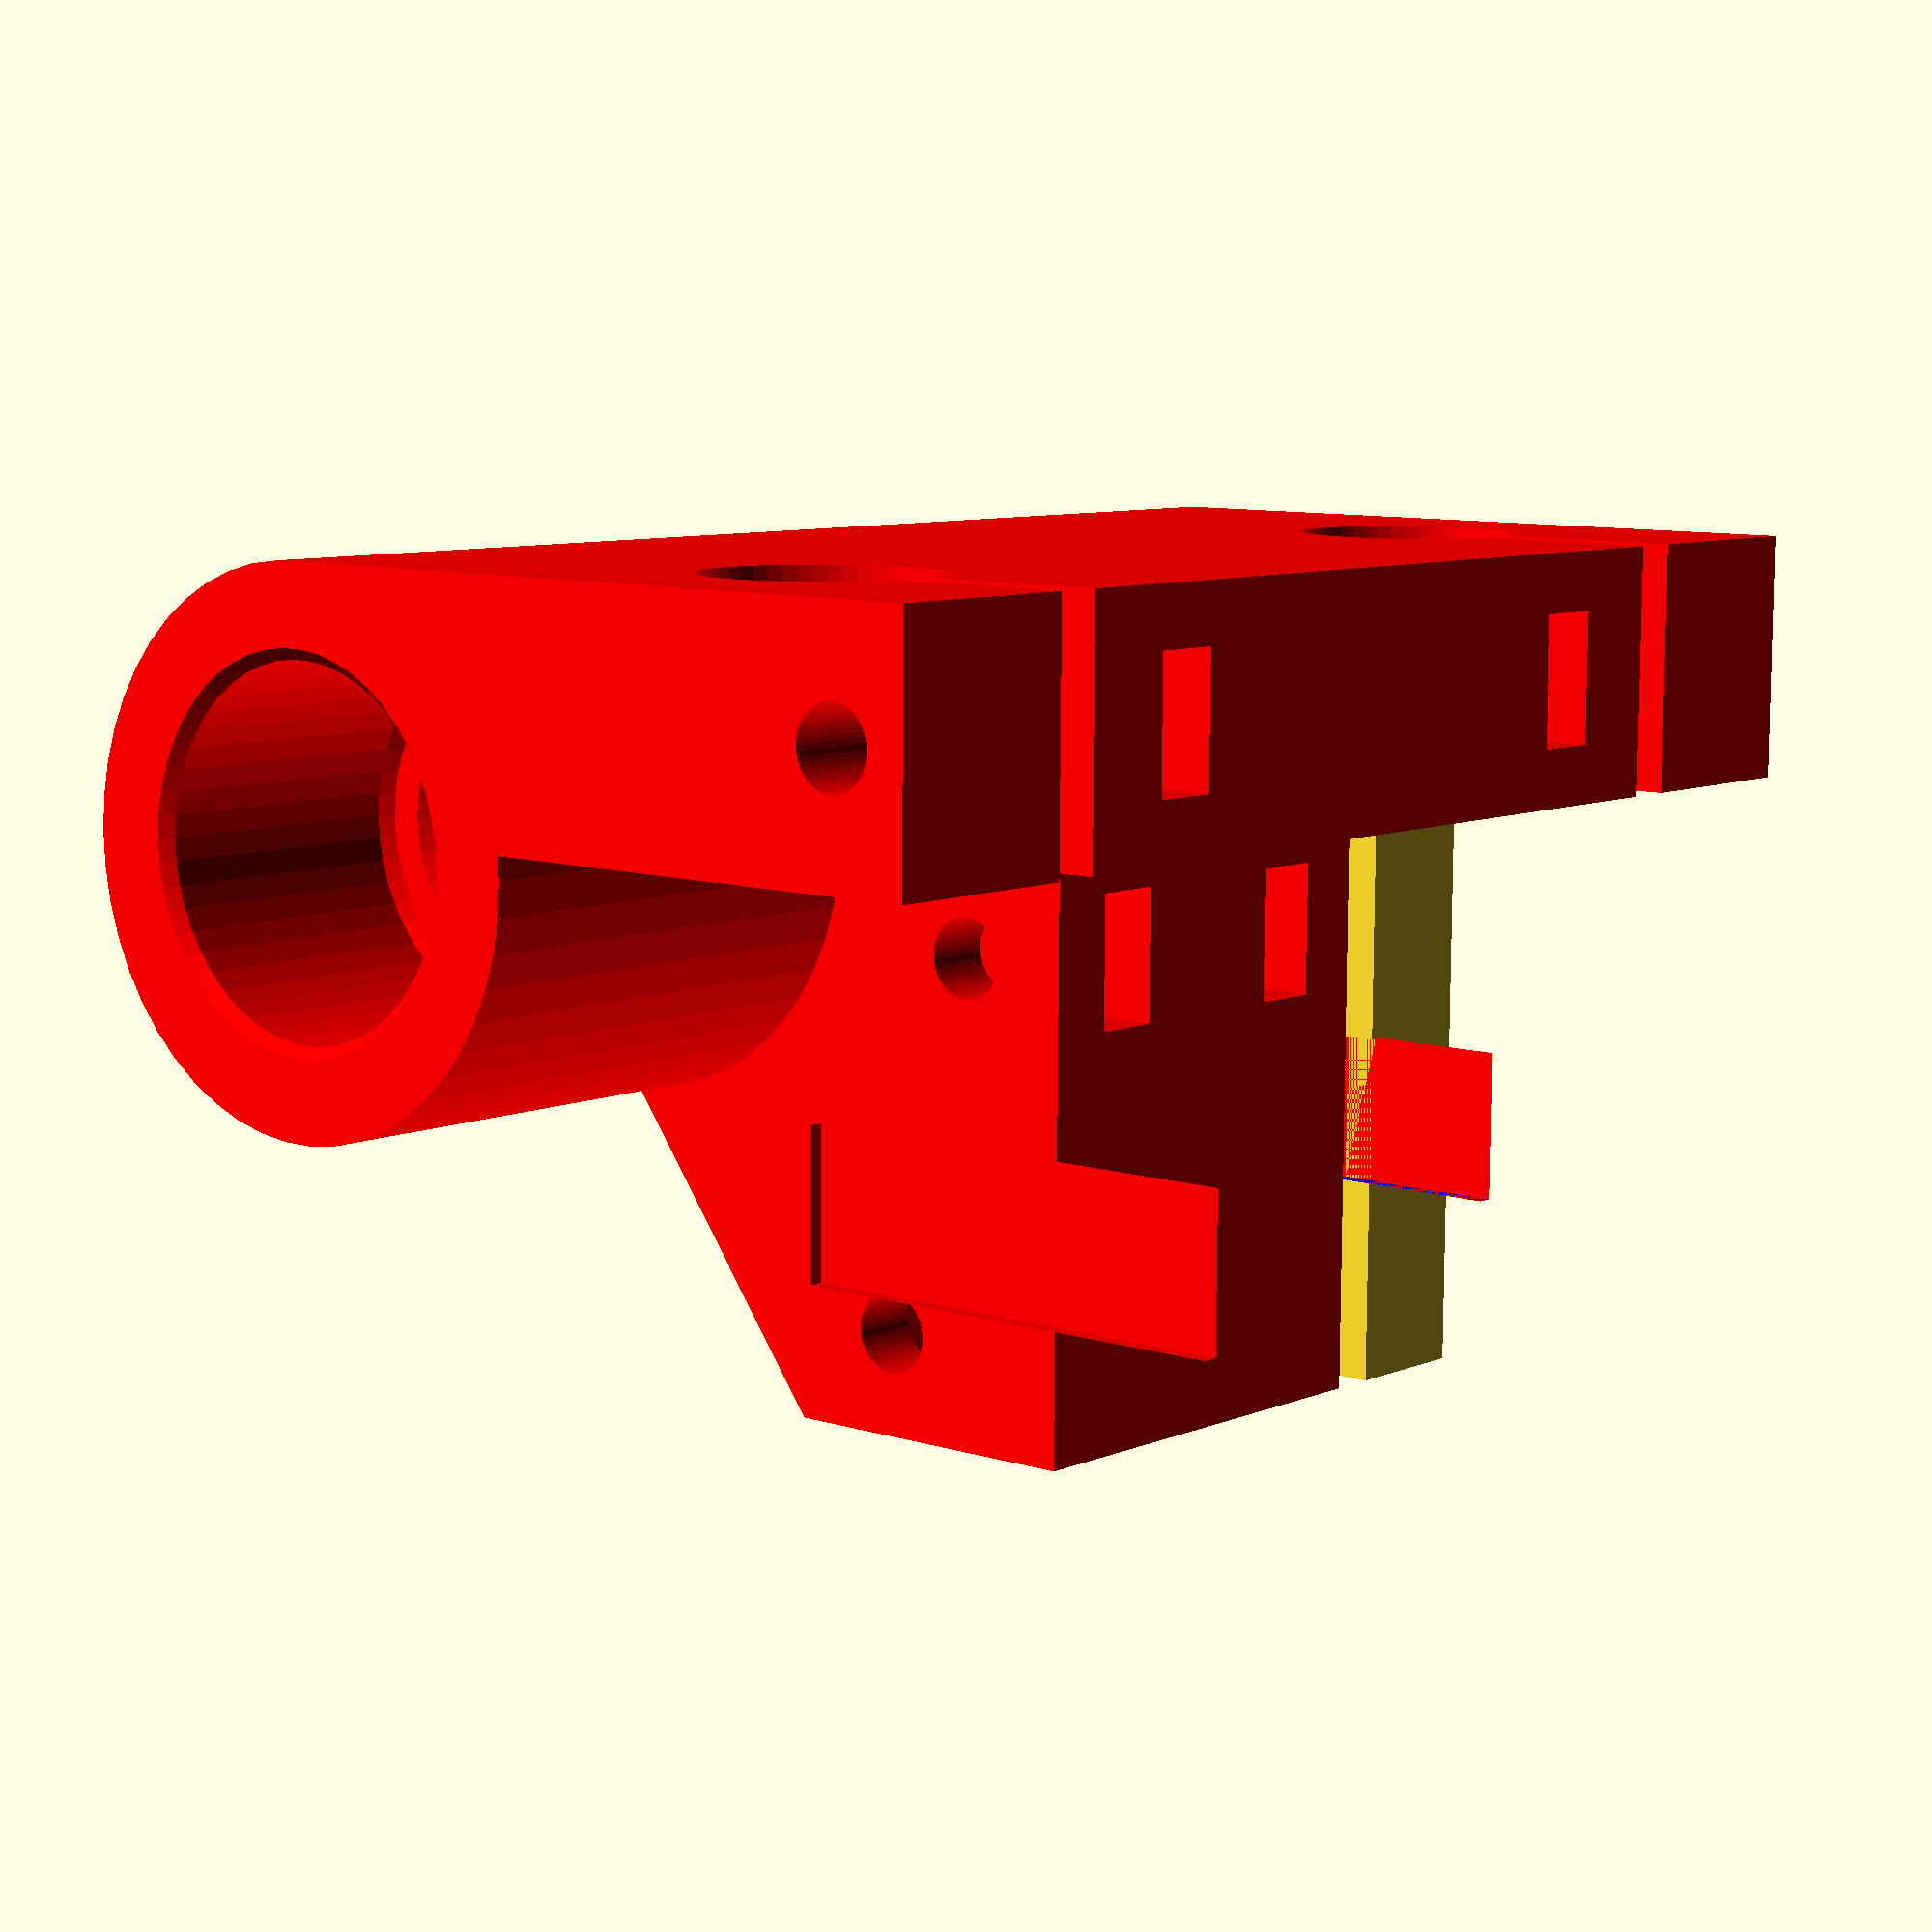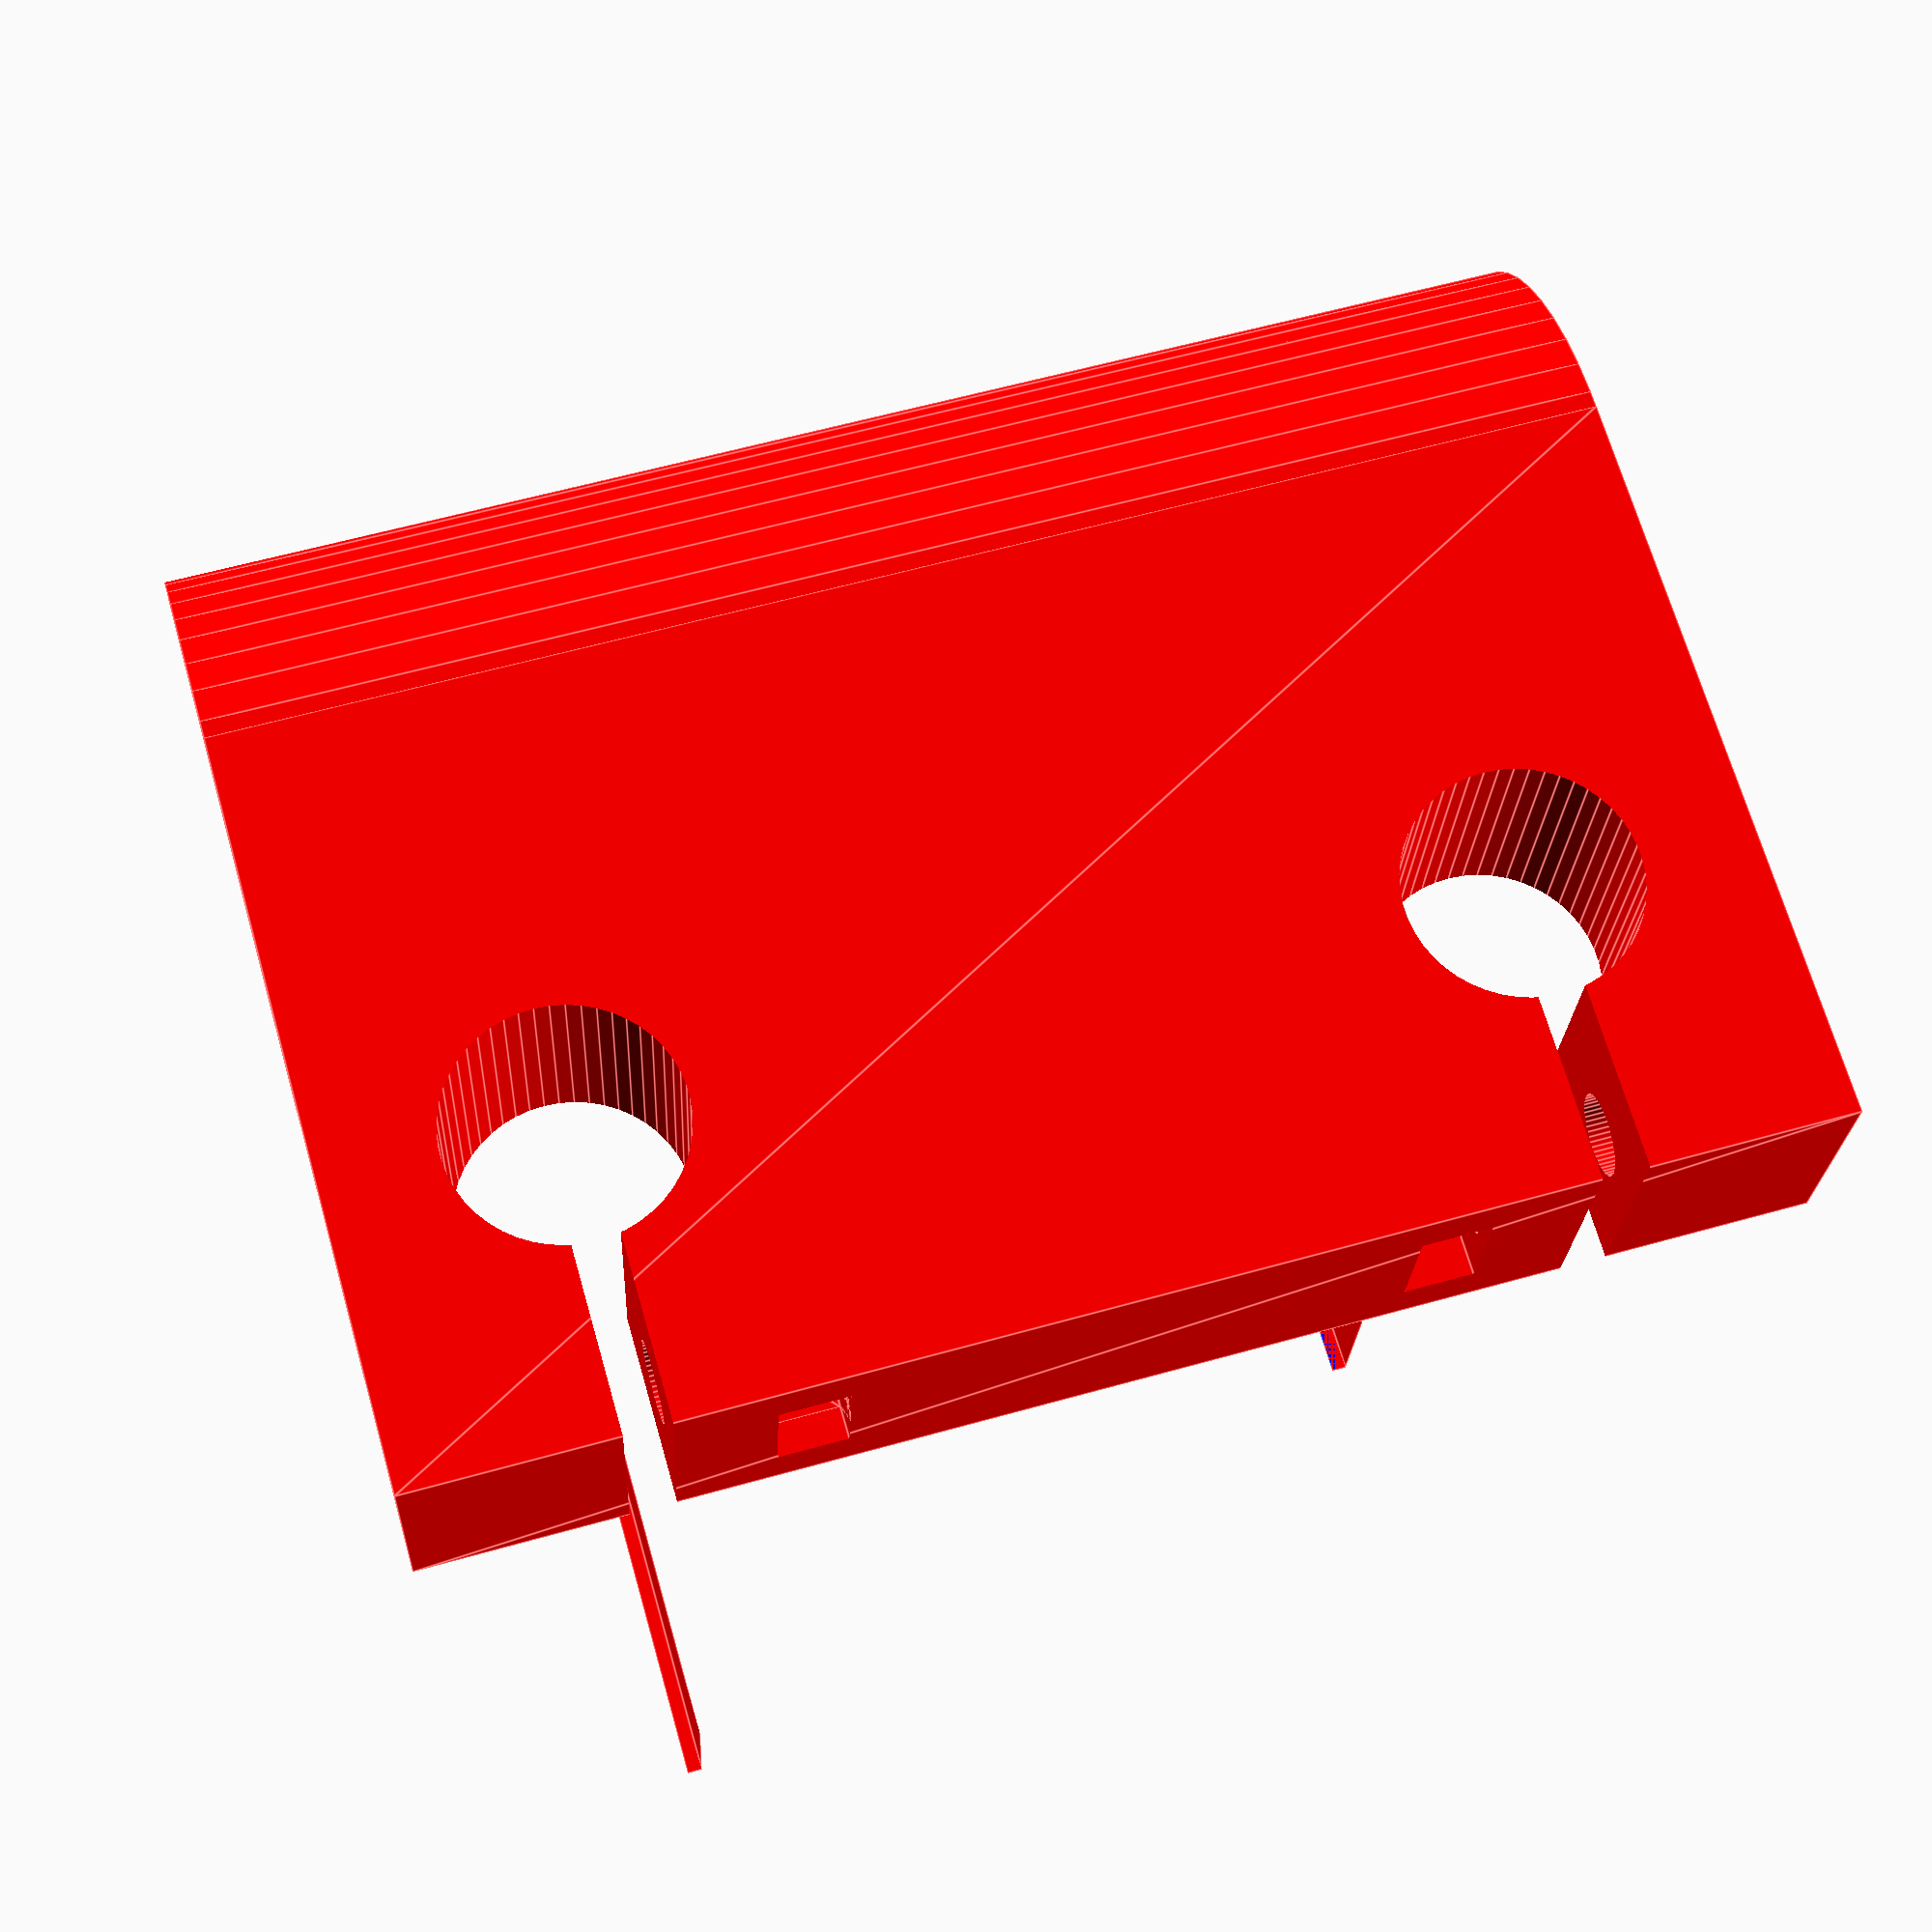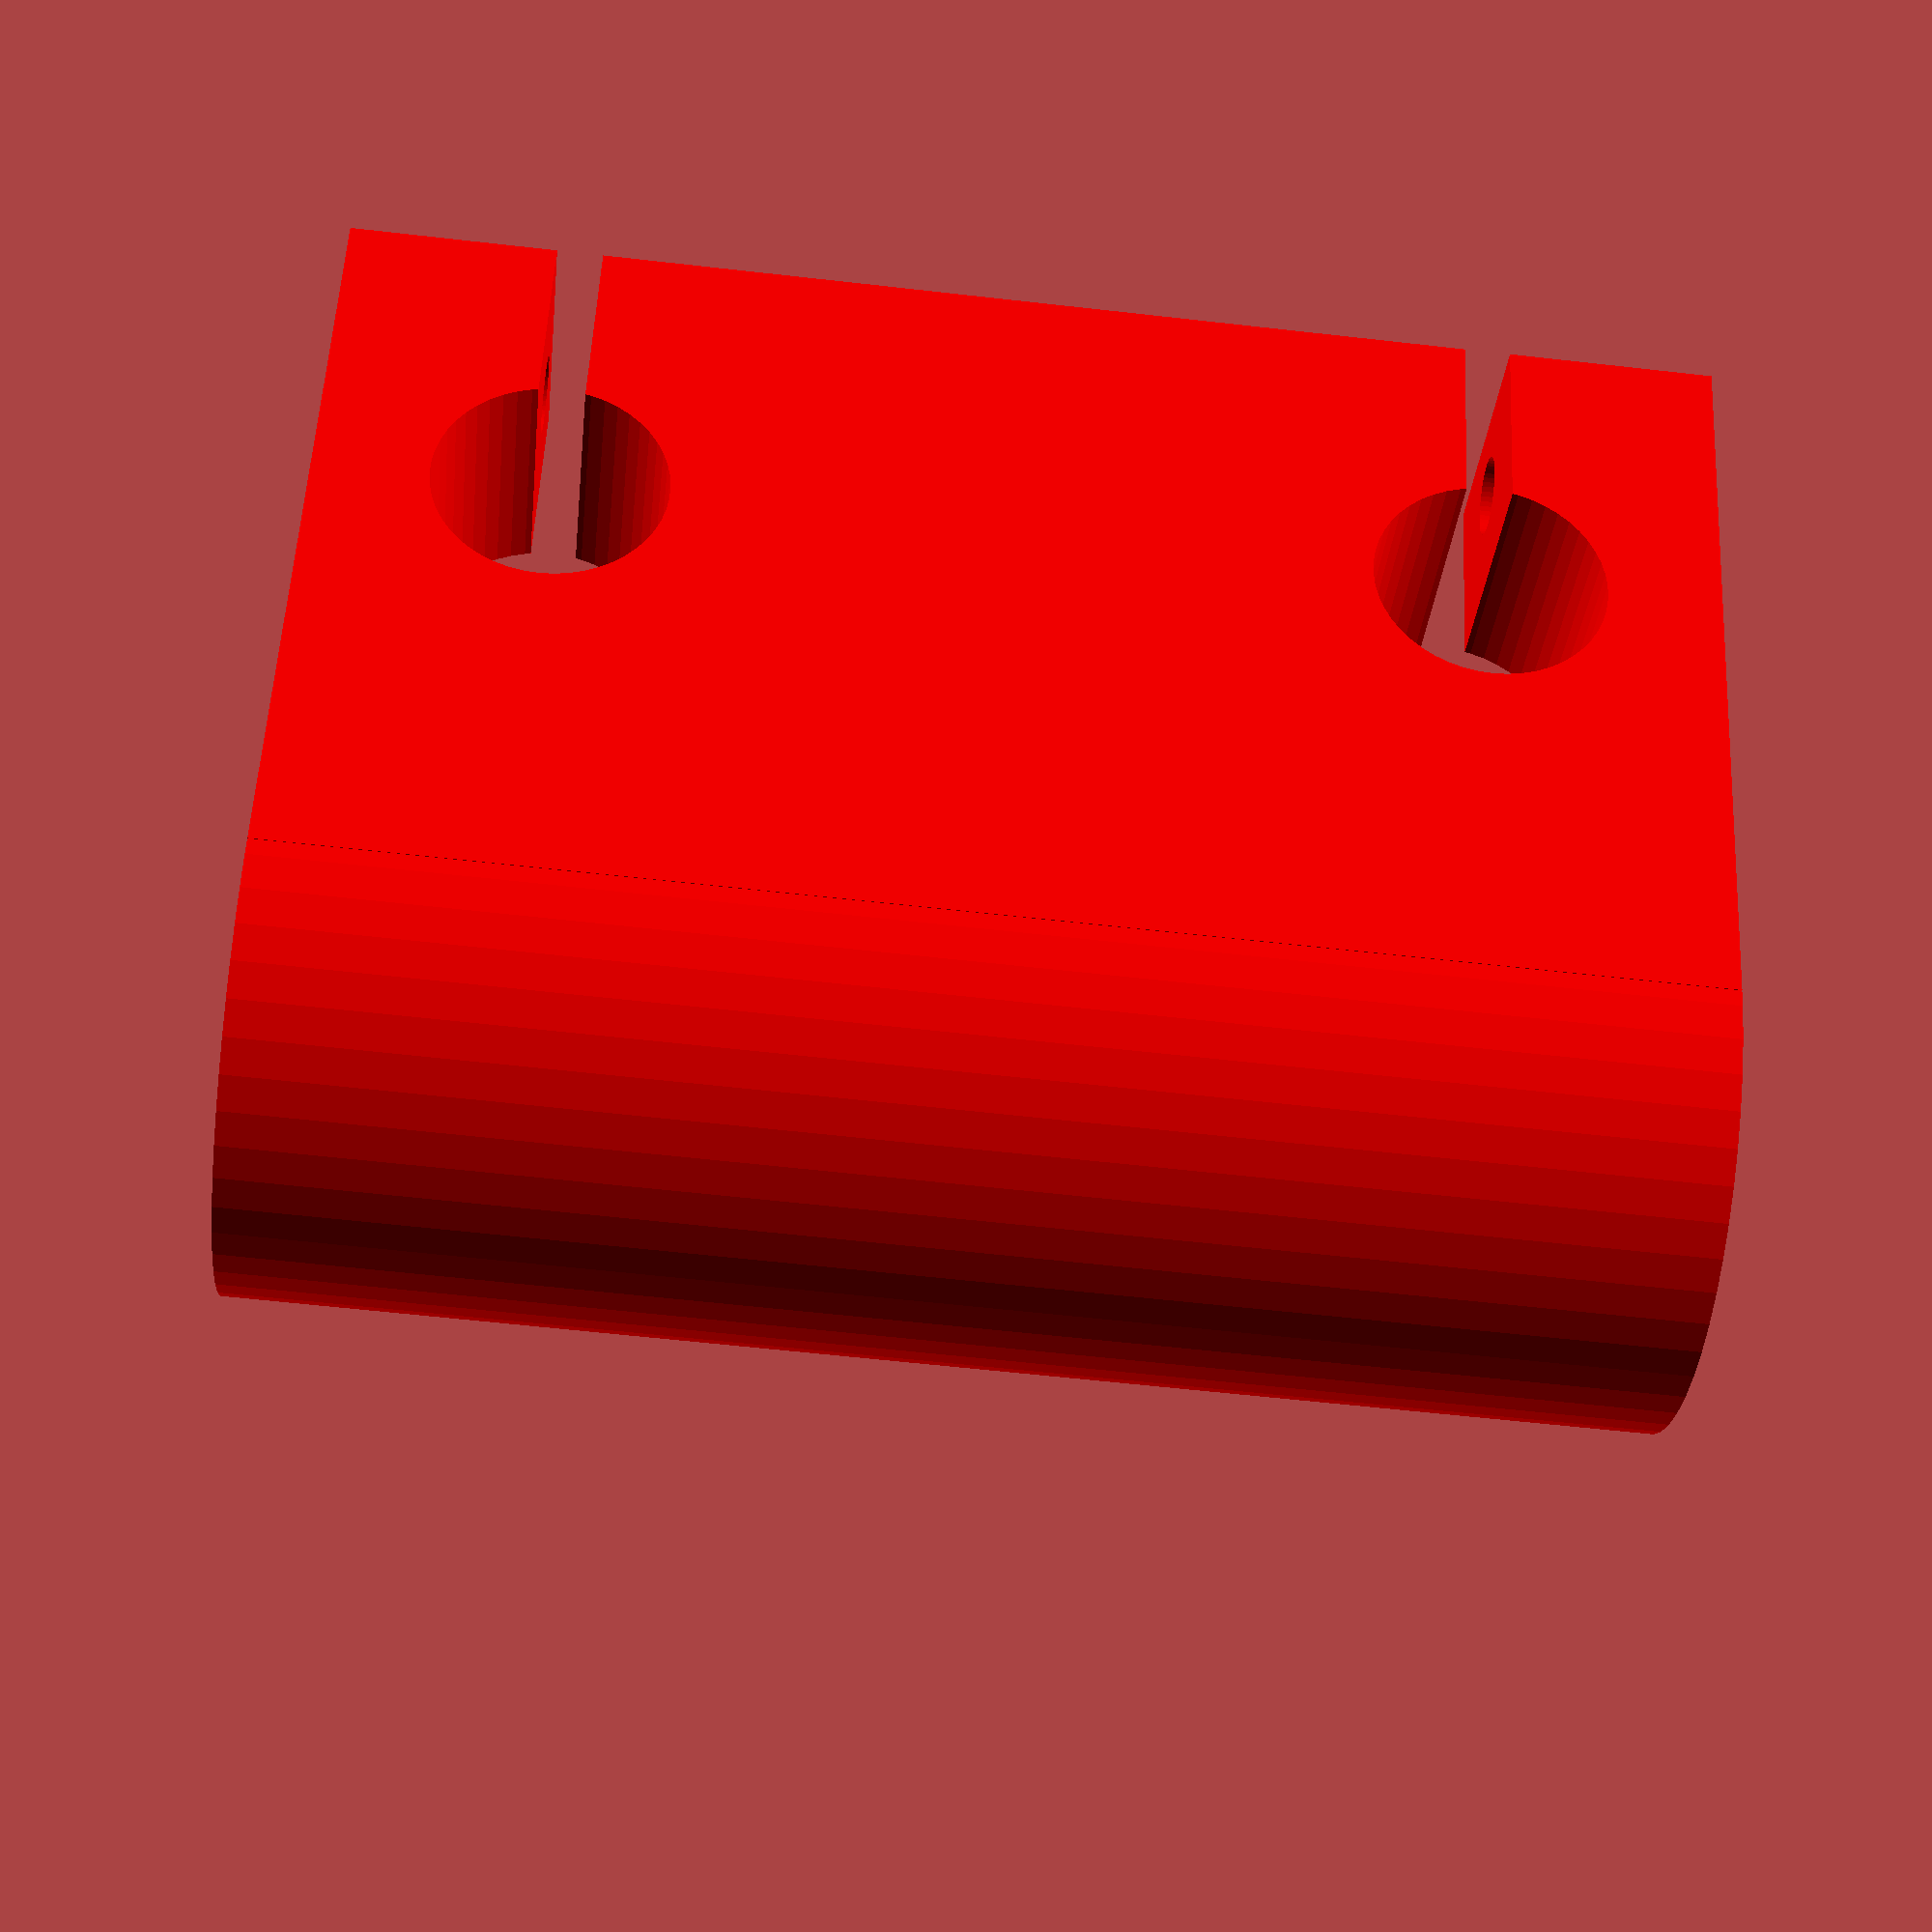
<openscad>


//Partie tenant les diam_tiges
largeur = 24;
hauteur=60;
diam_tige=10;
jeu_tige=0.1;
trou_de_vis_3 = 3.5;
x_axe_vis = -1;
largeur_ecrou_3 = 5.8;
hauteur_ecrou_3 = 6.5;
epaisseur_ecrou_3 = 3;
profondeur_trou_vis_3 = 22;
x_cent_tige = 20;
z_cent_tige = 10;
//glissière
diam_bague = 15.9;
prof_bague=12.5;
chanfrein = 0.5;

diff_trou = largeur+largeur/2 - (x_cent_tige+diam_tige/2);
facettes=50;
color("red")
//translate([0,0,largeur/2])
//rotate([0,-90,0])

difference()
{
    // BLoc principal
    union() 
    {
        cylinder(h=hauteur,r=largeur/2,$fn=facettes);
    
        translate([0,1,0])
            linear_extrude(height=hauteur)
                square([largeur+largeur/2-2+x_axe_vis,largeur/2-1]);
        
        translate([0,0,hauteur/3])
        linear_extrude(height=hauteur/3)
            polygon( points=
            [[0,3],//0
            [24,3],//1
            [24,-25.5],//2
            [10,-25.5],//3
            [0,-12],//4
            ]);

    } // union

    
    
    //trou no 1
    translate([x_cent_tige,.5,hauteur-z_cent_tige])
        rotate([-90,0,0])
            cylinder(h=largeur/2+2,r=(diam_tige+jeu_tige)/2,$fn=facettes);
    //trou no 2
    translate([x_cent_tige,.5,z_cent_tige])
        rotate([-90,0,0])
            cylinder(h=largeur/2+2,r=(diam_tige+jeu_tige)/2,$fn=facettes);
  
    // Coche no 1
    translate([largeur*1.2,largeur/2-1,hauteur - z_cent_tige])
        cube([x_cent_tige,largeur,2],center=true);
    // Coche no 2
    translate([largeur*1.2,largeur/2,z_cent_tige])
        cube([x_cent_tige,largeur,2],center=true);
     
    //trou Vis de serrage 1
    translate([largeur+largeur/2-diff_trou/2+x_axe_vis,largeur/4+0.5,-0.5])
        cylinder(h=21,d=trou_de_vis_3,$fn=facettes);
        
    // passage ecrou 3mm
    translate([x_axe_vis+largeur+largeur/2-hauteur_ecrou_3+0.5,largeur/4+0.5-largeur_ecrou_3/2,diam_tige*1.52])
        cube([hauteur_ecrou_3+1,largeur_ecrou_3 ,epaisseur_ecrou_3]);
    translate([x_axe_vis+largeur+largeur/2-diff_trou/2-0.5,largeur/4+0.5,diam_tige*1.52])
        rotate([0,0,90])
            linear_extrude(height=epaisseur_ecrou_3)
                polygon( points=
                [[0,-hauteur_ecrou_3/2],//0
                [largeur_ecrou_3/2,hauteur_ecrou_3/2*sin(-30)],//1
                [largeur_ecrou_3/2,hauteur_ecrou_3/2*sin(30)],//2
                [0,hauteur_ecrou_3/2],//3
                [-largeur_ecrou_3/2,hauteur_ecrou_3/2*cos(60)],//4
                [-largeur_ecrou_3/2,-hauteur_ecrou_3/2*cos(60)]//5
                ]);

    //trou Vis de serrage 2
    translate([x_axe_vis+largeur+largeur/2-diff_trou/2,largeur/4+0.5,hauteur+0.5])
        rotate([0,180,0])
            cylinder(h=21,d=trou_de_vis_3,$fn=facettes);

    // Passage ecrou 2
    translate([x_axe_vis+largeur+largeur/2-hauteur_ecrou_3+0.5,largeur/4+0.5+largeur_ecrou_3/2,hauteur-diam_tige*1.52])
        rotate([180,0,0])
            cube([hauteur_ecrou_3+1,largeur_ecrou_3 ,epaisseur_ecrou_3]);
    translate([largeur+largeur/2-diff_trou/2-0.5,largeur/4+0.5,hauteur-diam_tige*1.52])
        rotate([0,180,90])
            linear_extrude(height=epaisseur_ecrou_3)
                polygon( points=
                [[0,-hauteur_ecrou_3/2],//0
                [largeur_ecrou_3/2,hauteur_ecrou_3/2*sin(-30)],//1
                [largeur_ecrou_3/2,hauteur_ecrou_3/2*sin(30)],//2
                [0,hauteur_ecrou_3/2],//3
                [-largeur_ecrou_3/2,hauteur_ecrou_3/2*cos(60)],//4
                [-largeur_ecrou_3/2,-hauteur_ecrou_3/2*cos(60)]//5
                ]);
    //Extrusion 
    //translate([largeur*1.5,largeur/2,0])
    rotate_extrude($fn=facettes) 
        polygon( points=
        [[0,hauteur+1],//0
        [diam_bague/2+chanfrein,hauteur+1],//1
        [diam_bague/2+chanfrein,hauteur],//2
        [diam_bague/2,hauteur-chanfrein],//3
        [diam_bague/2,hauteur-prof_bague+chanfrein],//4
        [diam_bague/2-chanfrein,hauteur-prof_bague],//5
        [diam_tige/2+0.5+chanfrein,hauteur-prof_bague],//6
        [diam_tige/2+0.5,hauteur-prof_bague-chanfrein],//7
        [diam_tige/2+0.5,prof_bague+chanfrein], //8
        [diam_tige/2+0.5+chanfrein,prof_bague],
        [diam_bague/2-chanfrein,prof_bague],
        [diam_bague/2,prof_bague-chanfrein], //11
        [diam_bague/2,chanfrein],
        [diam_bague/2+chanfrein,0],
        [diam_bague/2+chanfrein,-1],
        [0,-1]
        ]);

   
    //courroie 1
    translate([30.01,-16.5,hauteur/3-2+0.01])
        rotate([0,-180,0])
        {
            cube([20,6.51 ,0.63]);
            
            r=0.75;
            h=6.51;
            // small number
            e=.02;
            for ( i = [0 : 9] )
            {
                translate([1+i*2,0,0.63])
                    rotate([-90,90,0])
                        difference()
                        {
                            cylinder(h,r,r,$fn=facettes);
                            translate ([0,-(r+e),-e]) cube([2*(r+e),2*(r+e),h+2*e]);
                        }
            }
        }
    
    //courroie 2
    translate([19.99,-16.5,2*hauteur/3+8+2-0.01])
    {   
        cube([20,6.51 ,0.63]);
        
        r=0.75;
        h=6.51;
        // small number
        e=.02;
        for ( i = [0 : 9] )
        {
            translate([1+i*2,0,0.63])
            rotate([-90,90,0])
            difference()
            {
                cylinder(h,r,r,$fn=facettes);
                translate ([0,-(r+e),-e]) cube([2*(r+e),2*(r+e),h+2*e]);
            }
        }
    }
 // vis de serrage courroie 1
    translate([19,-4.5,-1])
        cylinder(h=hauteur+2,d=trou_de_vis_3,$fn=facettes);
    // vis de serrage courroie 2   
    translate([15,-21,-1])
        cylinder(h=hauteur+2,d=trou_de_vis_3,$fn=facettes);
     // Ecrous de serrage courroie
    difference_ecrou = 9-epaisseur_ecrou_3/2;
    // Passage ecrou 3
/*
    translate([15,-largeur_ecrou_3/2-21,hauteur/2-difference_ecrou])
    {
        cube([hauteur_ecrou_3+10,largeur_ecrou_3 ,epaisseur_ecrou_3]);

    translate([0,largeur_ecrou_3/2,epaisseur_ecrou_3])
        rotate([0,180,90])
            linear_extrude(height=epaisseur_ecrou_3)
            polygon( points=
            [[0,-hauteur_ecrou_3/2],//0
            [largeur_ecrou_3/2,hauteur_ecrou_3/2*sin(-30)],//1
            [largeur_ecrou_3/2,hauteur_ecrou_3/2*sin(30)],//2
            [0,hauteur_ecrou_3/2],//3
            [-largeur_ecrou_3/2,hauteur_ecrou_3/2*cos(60)],//4
            [-largeur_ecrou_3/2,-hauteur_ecrou_3/2*cos(60)]//5
            ]);
    }
 */
     translate([15,-21,2*hauteur/3-epaisseur_ecrou_3-3])
     {
        rotate([0,0,-90])
        {
            translate([0,-largeur_ecrou_3/2,0])
                cube([hauteur_ecrou_3+10,largeur_ecrou_3 ,epaisseur_ecrou_3]);
            rotate([0,0,90])
                linear_extrude(height=epaisseur_ecrou_3)
                polygon( points=
                [[0,-hauteur_ecrou_3/2],//0
                [largeur_ecrou_3/2,hauteur_ecrou_3/2*sin(-30)],//1
                [largeur_ecrou_3/2,hauteur_ecrou_3/2*sin(30)],//2
                [0,hauteur_ecrou_3/2],//3
                [-largeur_ecrou_3/2,hauteur_ecrou_3/2*cos(60)],//4
                [-largeur_ecrou_3/2,-hauteur_ecrou_3/2*cos(60)]//5
                ]);
        }
    }  

    translate([15,-21,hauteur/3+3])
     {
        rotate([0,0,-90])
        {
            translate([0,-largeur_ecrou_3/2,0])
                cube([hauteur_ecrou_3+10,largeur_ecrou_3 ,epaisseur_ecrou_3]);
            rotate([0,0,90])
                linear_extrude(height=epaisseur_ecrou_3)
                polygon( points=
                [[0,-hauteur_ecrou_3/2],//0
                [largeur_ecrou_3/2,hauteur_ecrou_3/2*sin(-30)],//1
                [largeur_ecrou_3/2,hauteur_ecrou_3/2*sin(30)],//2
                [0,hauteur_ecrou_3/2],//3
                [-largeur_ecrou_3/2,hauteur_ecrou_3/2*cos(60)],//4
                [-largeur_ecrou_3/2,-hauteur_ecrou_3/2*cos(60)]//5
                ]);
        }
    }  

    translate([15,-4.5,hauteur/3+3])
     {

        translate([0,-largeur_ecrou_3/2,0])
            cube([hauteur_ecrou_3+10,largeur_ecrou_3 ,epaisseur_ecrou_3]);
        rotate([0,0,90])
            linear_extrude(height=epaisseur_ecrou_3)
            polygon( points=
            [[0,-hauteur_ecrou_3/2],//0
            [largeur_ecrou_3/2,hauteur_ecrou_3/2*sin(-30)],//1
            [largeur_ecrou_3/2,hauteur_ecrou_3/2*sin(30)],//2
            [0,hauteur_ecrou_3/2],//3
            [-largeur_ecrou_3/2,hauteur_ecrou_3/2*cos(60)],//4
            [-largeur_ecrou_3/2,-hauteur_ecrou_3/2*cos(60)]//5
            ]);
    } 
    translate([15,-4.5,2*hauteur/3-epaisseur_ecrou_3-3])
    { 
        translate([0,-largeur_ecrou_3/2,0])
            cube([hauteur_ecrou_3+10,largeur_ecrou_3 ,epaisseur_ecrou_3]);
        rotate([0,0,90])
            linear_extrude(height=epaisseur_ecrou_3)
            polygon( points=
            [[0,-hauteur_ecrou_3/2],//0
            [largeur_ecrou_3/2,hauteur_ecrou_3/2*sin(-30)],//1
            [largeur_ecrou_3/2,hauteur_ecrou_3/2*sin(30)],//2
            [0,hauteur_ecrou_3/2],//3
            [-largeur_ecrou_3/2,hauteur_ecrou_3/2*cos(60)],//4
            [-largeur_ecrou_3/2,-hauteur_ecrou_3/2*cos(60)]//5
            ]);
    }

    
} // fin piece

translate([10,-25.5,hauteur/3-8])
difference()
{
    //serrage de la courroie
    
            linear_extrude(height=6)
                square([14,25.5]);
    //courroie 1
    color("blue")
    translate([-0.01,9,6.0-0.63])
        cube([20,6.51 ,0.64]);

    translate([0.01,15.51,6.01])
    {
        rotate([0,-180,180])
        {
            r=0.75;
            h=6.51;
            // small number
            e=.02;
            for ( i = [0 : 9] )
            {
                translate([1+i*2,0,0.63])
                    rotate([-90,90,0])
                        difference()
                        {
                            cylinder(h,r,r,$fn=facettes);
                            translate ([0,-(r+e),-e]) cube([2*(r+e),2*(r+e),h+2*e]);
                        }
            }
        }
    }
    translate([9,25.5-4.5,-1])
        cylinder(h=10,d=trou_de_vis_3,$fn=facettes);
    // vis de serrage courroie 2   
    translate([5,25.5-21,-1])
        cylinder(h=10,d=trou_de_vis_3,$fn=facettes);
    translate([-10,25.5,-1])
    cylinder(h=10,d=25,$fn=facettes);
}


</openscad>
<views>
elev=351.9 azim=0.5 roll=40.5 proj=p view=solid
elev=300.4 azim=8.5 roll=73.8 proj=p view=edges
elev=61.0 azim=243.9 roll=263.4 proj=p view=solid
</views>
